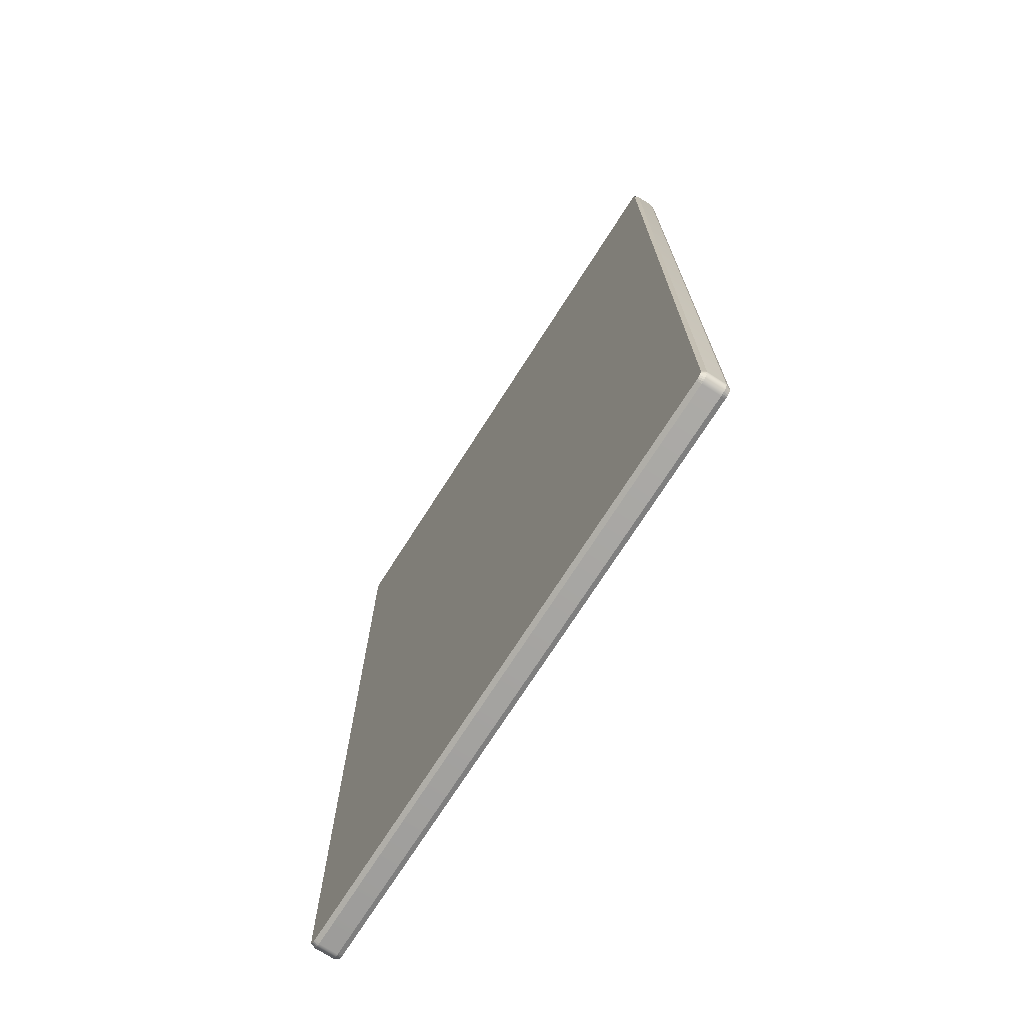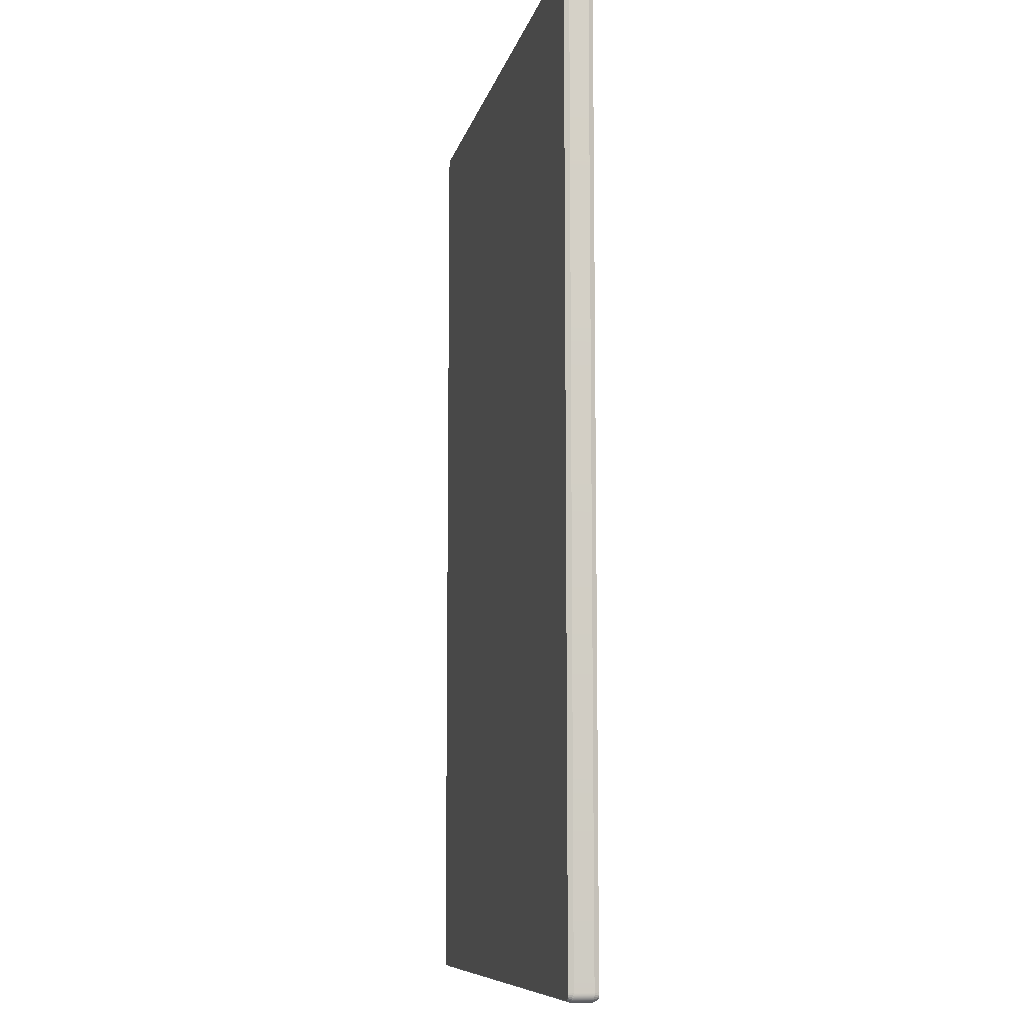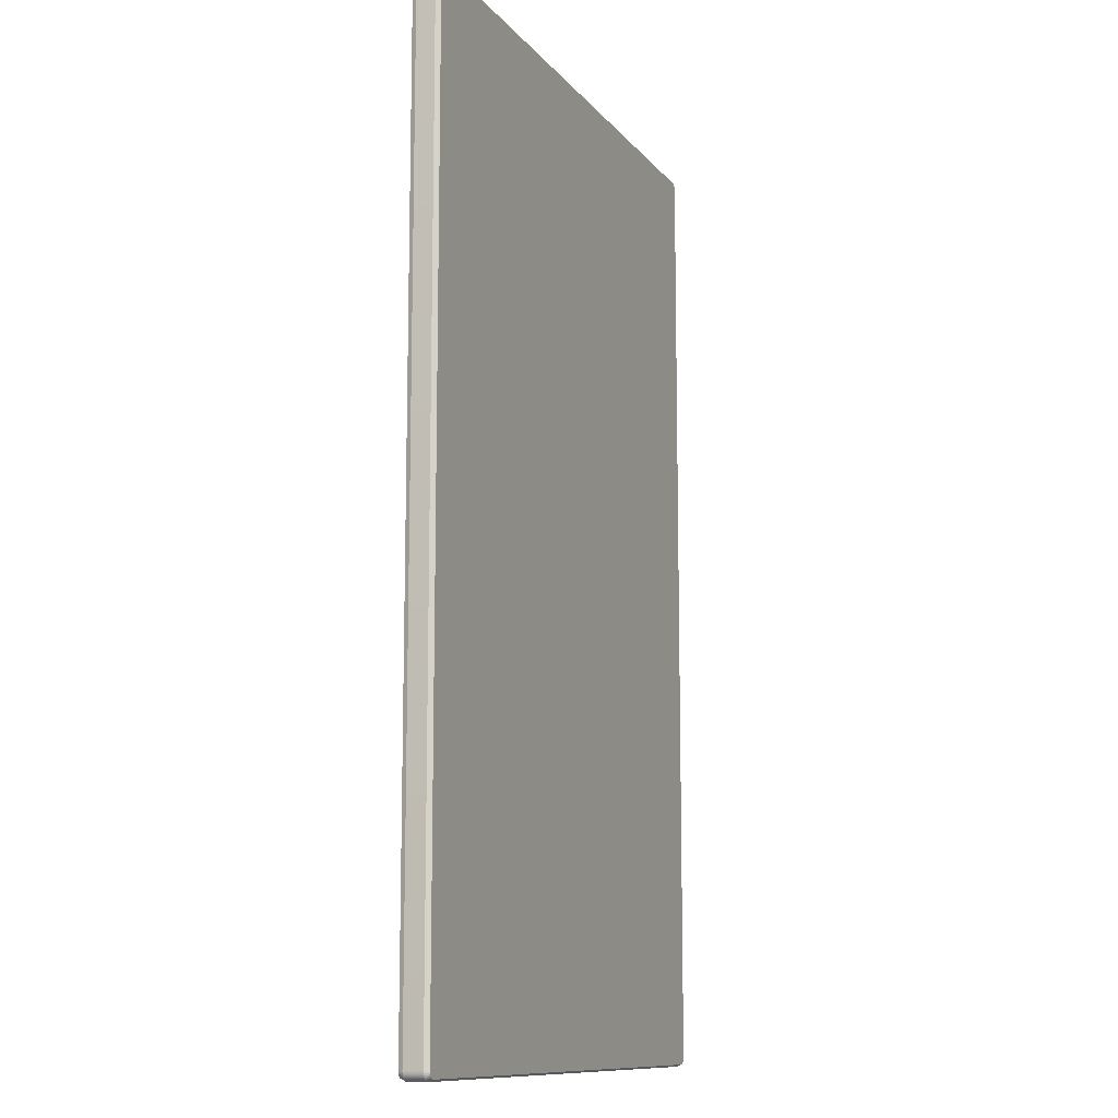
<metadata>
{"format":"obj","ext":"obj","renderer":"f3d","projection":"perspective","resolution":1024,"background":"white","views":[{"elev":-73.1,"azim":-122.6,"up":"+Y"},{"elev":-9.1,"azim":-102.0,"up":"+Y"},{"elev":-11.2,"azim":112.7,"up":"+Y"}]}
</metadata>
<code>
v -0.2035 0.03004 0.2434
v 0.2072 0.03004 0.2434
v 0.2072 0.03004 0.2304
v 0.2087 0.02987 0.2304
v -0.2035 0.03004 0.2304
v 0.2087 0.02987 0.2434
v -0.205 0.02987 0.2434
v 0.21 0.02938 0.2304
v -0.205 0.02987 0.2304
v 0.21 0.02938 0.2434
v 0.2112 0.02862 0.2304
v 0.2112 0.02862 0.2434
v -0.2063 0.02938 0.2434
v -0.2063 0.02938 0.2304
v -0.2075 0.02862 0.2434
v -0.2075 0.02862 0.2304
v -0.2085 0.02762 0.2434
v -0.2075 0.02862 0.2434
v -0.2075 0.02862 0.2304
v -0.2085 0.02762 0.2304
v -0.2093 0.02642 0.2434
v -0.2093 0.02642 0.2304
v -0.2098 0.02506 0.2434
v -0.2098 0.02506 0.2304
v -0.2099 0.02359 0.2434
v -0.2099 0.02359 0.2304
v -0.2099 -0.6369 0.2434
v -0.2099 -0.6369 0.2304
v -0.2098 -0.6384 0.2434
v -0.2098 -0.6384 0.2304
v -0.2093 -0.6398 0.2434
v -0.2093 -0.6398 0.2304
v -0.2085 -0.641 0.2434
v -0.2085 -0.641 0.2304
v -0.2075 -0.642 0.2434
v -0.2075 -0.642 0.2304
v -0.2063 -0.6427 0.2434
v -0.2075 -0.642 0.2434
v -0.2075 -0.642 0.2304
v -0.2063 -0.6427 0.2304
v -0.205 -0.6432 0.2434
v -0.205 -0.6432 0.2304
v -0.2035 -0.6434 0.2434
v -0.2035 -0.6434 0.2304
v 0.2072 -0.6434 0.2434
v 0.2072 -0.6434 0.2304
v 0.2087 -0.6432 0.2434
v 0.2087 -0.6432 0.2304
v 0.21 -0.6427 0.2434
v 0.21 -0.6427 0.2304
v 0.2112 -0.642 0.2434
v 0.2112 -0.642 0.2304
v 0.2122 -0.641 0.2434
v 0.2112 -0.642 0.2434
v 0.2112 -0.642 0.2304
v 0.2122 -0.641 0.2304
v 0.213 -0.6398 0.2434
v 0.213 -0.6398 0.2304
v 0.2135 -0.6384 0.2434
v 0.2135 -0.6384 0.2304
v 0.2136 -0.6369 0.2434
v 0.2136 -0.6369 0.2304
v 0.2136 0.02359 0.2434
v 0.2136 0.02359 0.2304
v 0.2135 0.02506 0.2434
v 0.2135 0.02506 0.2304
v 0.213 0.02642 0.2434
v 0.213 0.02642 0.2304
v 0.2122 0.02762 0.2434
v 0.2122 0.02762 0.2304
v 0.2112 0.02862 0.2434
v 0.2112 0.02862 0.2304
v -0.2057 -0.6414 0.2271
v -0.2066 -0.6409 0.2271
v -0.2074 -0.6401 0.2271
v -0.208 -0.6391 0.2271
v -0.2084 -0.6381 0.2271
v -0.2046 -0.6418 0.2271
v -0.2034 -0.6419 0.2271
v -0.2085 -0.6368 0.2271
v 0.2071 -0.6419 0.2271
v 0.2083 -0.6418 0.2271
v 0.2094 -0.6414 0.2271
v 0.2103 -0.6409 0.2271
v 0.2111 -0.6401 0.2271
v 0.2117 -0.6391 0.2271
v 0.2121 -0.6381 0.2271
v 0.2121 -0.6368 0.2271
v -0.2085 0.0235 0.2271
v -0.2084 0.02474 0.2271
v -0.208 0.0258 0.2271
v -0.2074 0.02674 0.2271
v -0.2066 0.02752 0.2271
v -0.2057 0.02811 0.2271
v -0.2046 0.02846 0.2271
v -0.2034 0.02855 0.2271
v 0.2121 0.0235 0.2271
v 0.2071 0.02855 0.2271
v 0.2121 0.02474 0.2271
v 0.2117 0.0258 0.2271
v 0.2111 0.02674 0.2271
v 0.2103 0.02752 0.2271
v 0.2094 0.02811 0.2271
v 0.2083 0.02846 0.2271
v 0.2094 0.02811 0.2467
v 0.2083 0.02846 0.2467
v 0.2071 0.02855 0.2467
v 0.2103 0.02752 0.2467
v 0.2111 0.02674 0.2467
v 0.2117 0.0258 0.2467
v 0.2121 0.02474 0.2467
v 0.2121 0.0235 0.2467
v -0.2034 0.02855 0.2467
v 0.2121 -0.6368 0.2467
v -0.2046 0.02846 0.2467
v -0.2057 0.02811 0.2467
v -0.2066 0.02752 0.2467
v -0.2074 0.02674 0.2467
v -0.208 0.0258 0.2467
v -0.2084 0.02474 0.2467
v -0.2085 0.0235 0.2467
v -0.2085 -0.6368 0.2467
v 0.2121 -0.6381 0.2467
v 0.2117 -0.6391 0.2467
v 0.2111 -0.6401 0.2467
v 0.2103 -0.6409 0.2467
v 0.2094 -0.6414 0.2467
v 0.2083 -0.6418 0.2467
v 0.2071 -0.6419 0.2467
v -0.2034 -0.6419 0.2467
v -0.2084 -0.6381 0.2467
v -0.2046 -0.6418 0.2467
v -0.2057 -0.6414 0.2467
v -0.208 -0.6391 0.2467
v -0.2074 -0.6401 0.2467
v -0.2066 -0.6409 0.2467
v 0.2072 0.03004 0.2304
v 0.2071 0.02855 0.2271
v -0.2034 0.02855 0.2271
v -0.2035 0.03004 0.2304
v -0.2035 0.03004 0.2434
v -0.2034 0.02855 0.2467
v 0.2071 0.02855 0.2467
v 0.2072 0.03004 0.2434
v -0.2035 0.03004 0.2304
v -0.2034 0.02855 0.2271
v -0.2046 0.02846 0.2271
v -0.2046 0.02846 0.2271
v -0.205 0.02987 0.2304
v -0.2035 0.03004 0.2304
v -0.205 0.02987 0.2434
v -0.2046 0.02846 0.2467
v -0.2034 0.02855 0.2467
v -0.2034 0.02855 0.2467
v -0.2035 0.03004 0.2434
v -0.205 0.02987 0.2434
v -0.205 0.02987 0.2304
v -0.2046 0.02846 0.2271
v -0.2057 0.02811 0.2271
v -0.2057 0.02811 0.2271
v -0.2063 0.02938 0.2304
v -0.205 0.02987 0.2304
v -0.2063 0.02938 0.2434
v -0.2057 0.02811 0.2467
v -0.2046 0.02846 0.2467
v -0.2046 0.02846 0.2467
v -0.205 0.02987 0.2434
v -0.2063 0.02938 0.2434
v -0.2063 0.02938 0.2304
v -0.2057 0.02811 0.2271
v -0.2066 0.02752 0.2271
v -0.2066 0.02752 0.2271
v -0.2075 0.02862 0.2304
v -0.2063 0.02938 0.2304
v -0.2075 0.02862 0.2434
v -0.2066 0.02752 0.2467
v -0.2057 0.02811 0.2467
v -0.2057 0.02811 0.2467
v -0.2063 0.02938 0.2434
v -0.2075 0.02862 0.2434
v -0.2075 0.02862 0.2304
v -0.2066 0.02752 0.2271
v -0.2074 0.02674 0.2271
v -0.2085 0.02762 0.2304
v -0.2085 0.02762 0.2434
v -0.2074 0.02674 0.2467
v -0.2066 0.02752 0.2467
v -0.2075 0.02862 0.2434
v -0.2085 0.02762 0.2304
v -0.2074 0.02674 0.2271
v -0.208 0.0258 0.2271
v -0.208 0.0258 0.2271
v -0.2093 0.02642 0.2304
v -0.2085 0.02762 0.2304
v -0.2093 0.02642 0.2434
v -0.208 0.0258 0.2467
v -0.2074 0.02674 0.2467
v -0.2074 0.02674 0.2467
v -0.2085 0.02762 0.2434
v -0.2093 0.02642 0.2434
v -0.2093 0.02642 0.2304
v -0.208 0.0258 0.2271
v -0.2084 0.02474 0.2271
v -0.2084 0.02474 0.2271
v -0.2098 0.02506 0.2304
v -0.2093 0.02642 0.2304
v -0.2098 0.02506 0.2434
v -0.2084 0.02474 0.2467
v -0.208 0.0258 0.2467
v -0.208 0.0258 0.2467
v -0.2093 0.02642 0.2434
v -0.2098 0.02506 0.2434
v -0.2098 0.02506 0.2304
v -0.2084 0.02474 0.2271
v -0.2085 0.0235 0.2271
v -0.2085 0.0235 0.2271
v -0.2099 0.02359 0.2304
v -0.2098 0.02506 0.2304
v -0.2099 0.02359 0.2434
v -0.2085 0.0235 0.2467
v -0.2084 0.02474 0.2467
v -0.2084 0.02474 0.2467
v -0.2098 0.02506 0.2434
v -0.2099 0.02359 0.2434
v -0.2099 0.02359 0.2304
v -0.2085 0.0235 0.2271
v -0.2085 -0.6368 0.2271
v -0.2099 -0.6369 0.2304
v -0.2099 -0.6369 0.2434
v -0.2085 -0.6368 0.2467
v -0.2085 0.0235 0.2467
v -0.2099 0.02359 0.2434
v -0.2099 -0.6369 0.2304
v -0.2085 -0.6368 0.2271
v -0.2084 -0.6381 0.2271
v -0.2084 -0.6381 0.2271
v -0.2098 -0.6384 0.2304
v -0.2099 -0.6369 0.2304
v -0.2098 -0.6384 0.2434
v -0.2084 -0.6381 0.2467
v -0.2085 -0.6368 0.2467
v -0.2085 -0.6368 0.2467
v -0.2099 -0.6369 0.2434
v -0.2098 -0.6384 0.2434
v -0.2098 -0.6384 0.2304
v -0.2084 -0.6381 0.2271
v -0.208 -0.6391 0.2271
v -0.208 -0.6391 0.2271
v -0.2093 -0.6398 0.2304
v -0.2098 -0.6384 0.2304
v -0.2093 -0.6398 0.2434
v -0.208 -0.6391 0.2467
v -0.2084 -0.6381 0.2467
v -0.2084 -0.6381 0.2467
v -0.2098 -0.6384 0.2434
v -0.2093 -0.6398 0.2434
v -0.2093 -0.6398 0.2304
v -0.208 -0.6391 0.2271
v -0.2074 -0.6401 0.2271
v -0.2074 -0.6401 0.2271
v -0.2085 -0.641 0.2304
v -0.2093 -0.6398 0.2304
v -0.2085 -0.641 0.2434
v -0.2074 -0.6401 0.2467
v -0.208 -0.6391 0.2467
v -0.208 -0.6391 0.2467
v -0.2093 -0.6398 0.2434
v -0.2085 -0.641 0.2434
v -0.2085 -0.641 0.2304
v -0.2074 -0.6401 0.2271
v -0.2066 -0.6409 0.2271
v -0.2075 -0.642 0.2304
v -0.2075 -0.642 0.2434
v -0.2066 -0.6409 0.2467
v -0.2074 -0.6401 0.2467
v -0.2085 -0.641 0.2434
v -0.2075 -0.642 0.2304
v -0.2066 -0.6409 0.2271
v -0.2057 -0.6414 0.2271
v -0.2057 -0.6414 0.2271
v -0.2063 -0.6427 0.2304
v -0.2075 -0.642 0.2304
v -0.2063 -0.6427 0.2434
v -0.2057 -0.6414 0.2467
v -0.2066 -0.6409 0.2467
v -0.2066 -0.6409 0.2467
v -0.2075 -0.642 0.2434
v -0.2063 -0.6427 0.2434
v -0.2063 -0.6427 0.2304
v -0.2057 -0.6414 0.2271
v -0.2046 -0.6418 0.2271
v -0.2046 -0.6418 0.2271
v -0.205 -0.6432 0.2304
v -0.2063 -0.6427 0.2304
v -0.205 -0.6432 0.2434
v -0.2046 -0.6418 0.2467
v -0.2057 -0.6414 0.2467
v -0.2057 -0.6414 0.2467
v -0.2063 -0.6427 0.2434
v -0.205 -0.6432 0.2434
v -0.205 -0.6432 0.2304
v -0.2046 -0.6418 0.2271
v -0.2034 -0.6419 0.2271
v -0.2034 -0.6419 0.2271
v -0.2035 -0.6434 0.2304
v -0.205 -0.6432 0.2304
v -0.2035 -0.6434 0.2434
v -0.2034 -0.6419 0.2467
v -0.2046 -0.6418 0.2467
v -0.2046 -0.6418 0.2467
v -0.205 -0.6432 0.2434
v -0.2035 -0.6434 0.2434
v -0.2035 -0.6434 0.2304
v -0.2034 -0.6419 0.2271
v 0.2071 -0.6419 0.2271
v 0.2072 -0.6434 0.2304
v 0.2072 -0.6434 0.2434
v 0.2071 -0.6419 0.2467
v -0.2034 -0.6419 0.2467
v -0.2035 -0.6434 0.2434
v 0.2072 -0.6434 0.2304
v 0.2071 -0.6419 0.2271
v 0.2083 -0.6418 0.2271
v 0.2083 -0.6418 0.2271
v 0.2087 -0.6432 0.2304
v 0.2072 -0.6434 0.2304
v 0.2087 -0.6432 0.2434
v 0.2083 -0.6418 0.2467
v 0.2071 -0.6419 0.2467
v 0.2071 -0.6419 0.2467
v 0.2072 -0.6434 0.2434
v 0.2087 -0.6432 0.2434
v 0.2087 -0.6432 0.2304
v 0.2083 -0.6418 0.2271
v 0.2094 -0.6414 0.2271
v 0.2094 -0.6414 0.2271
v 0.21 -0.6427 0.2304
v 0.2087 -0.6432 0.2304
v 0.21 -0.6427 0.2434
v 0.2094 -0.6414 0.2467
v 0.2083 -0.6418 0.2467
v 0.2083 -0.6418 0.2467
v 0.2087 -0.6432 0.2434
v 0.21 -0.6427 0.2434
v 0.21 -0.6427 0.2304
v 0.2094 -0.6414 0.2271
v 0.2103 -0.6409 0.2271
v 0.2103 -0.6409 0.2271
v 0.2112 -0.642 0.2304
v 0.21 -0.6427 0.2304
v 0.2112 -0.642 0.2434
v 0.2103 -0.6409 0.2467
v 0.2094 -0.6414 0.2467
v 0.2094 -0.6414 0.2467
v 0.21 -0.6427 0.2434
v 0.2112 -0.642 0.2434
v 0.2112 -0.642 0.2304
v 0.2103 -0.6409 0.2271
v 0.2111 -0.6401 0.2271
v 0.2122 -0.641 0.2304
v 0.2122 -0.641 0.2434
v 0.2111 -0.6401 0.2467
v 0.2103 -0.6409 0.2467
v 0.2112 -0.642 0.2434
v 0.2122 -0.641 0.2304
v 0.2111 -0.6401 0.2271
v 0.2117 -0.6391 0.2271
v 0.2117 -0.6391 0.2271
v 0.213 -0.6398 0.2304
v 0.2122 -0.641 0.2304
v 0.213 -0.6398 0.2434
v 0.2117 -0.6391 0.2467
v 0.2111 -0.6401 0.2467
v 0.2111 -0.6401 0.2467
v 0.2122 -0.641 0.2434
v 0.213 -0.6398 0.2434
v 0.213 -0.6398 0.2304
v 0.2117 -0.6391 0.2271
v 0.2121 -0.6381 0.2271
v 0.2121 -0.6381 0.2271
v 0.2135 -0.6384 0.2304
v 0.213 -0.6398 0.2304
v 0.2135 -0.6384 0.2434
v 0.2121 -0.6381 0.2467
v 0.2117 -0.6391 0.2467
v 0.2117 -0.6391 0.2467
v 0.213 -0.6398 0.2434
v 0.2135 -0.6384 0.2434
v 0.2135 -0.6384 0.2304
v 0.2121 -0.6381 0.2271
v 0.2121 -0.6368 0.2271
v 0.2121 -0.6368 0.2271
v 0.2136 -0.6369 0.2304
v 0.2135 -0.6384 0.2304
v 0.2136 -0.6369 0.2434
v 0.2121 -0.6368 0.2467
v 0.2121 -0.6381 0.2467
v 0.2121 -0.6381 0.2467
v 0.2135 -0.6384 0.2434
v 0.2136 -0.6369 0.2434
v 0.2136 -0.6369 0.2304
v 0.2121 -0.6368 0.2271
v 0.2121 0.0235 0.2271
v 0.2136 0.02359 0.2304
v 0.2136 0.02359 0.2434
v 0.2121 0.0235 0.2467
v 0.2121 -0.6368 0.2467
v 0.2136 -0.6369 0.2434
v 0.2136 0.02359 0.2304
v 0.2121 0.0235 0.2271
v 0.2121 0.02474 0.2271
v 0.2121 0.02474 0.2271
v 0.2135 0.02506 0.2304
v 0.2136 0.02359 0.2304
v 0.2135 0.02506 0.2434
v 0.2121 0.02474 0.2467
v 0.2121 0.0235 0.2467
v 0.2121 0.0235 0.2467
v 0.2136 0.02359 0.2434
v 0.2135 0.02506 0.2434
v 0.2135 0.02506 0.2304
v 0.2121 0.02474 0.2271
v 0.2117 0.0258 0.2271
v 0.2117 0.0258 0.2271
v 0.213 0.02642 0.2304
v 0.2135 0.02506 0.2304
v 0.213 0.02642 0.2434
v 0.2117 0.0258 0.2467
v 0.2121 0.02474 0.2467
v 0.2121 0.02474 0.2467
v 0.2135 0.02506 0.2434
v 0.213 0.02642 0.2434
v 0.213 0.02642 0.2304
v 0.2117 0.0258 0.2271
v 0.2111 0.02674 0.2271
v 0.2111 0.02674 0.2271
v 0.2122 0.02762 0.2304
v 0.213 0.02642 0.2304
v 0.2122 0.02762 0.2434
v 0.2111 0.02674 0.2467
v 0.2117 0.0258 0.2467
v 0.2117 0.0258 0.2467
v 0.213 0.02642 0.2434
v 0.2122 0.02762 0.2434
v 0.2122 0.02762 0.2304
v 0.2111 0.02674 0.2271
v 0.2103 0.02752 0.2271
v 0.2112 0.02862 0.2304
v 0.2112 0.02862 0.2434
v 0.2103 0.02752 0.2467
v 0.2111 0.02674 0.2467
v 0.2122 0.02762 0.2434
v 0.2112 0.02862 0.2304
v 0.2103 0.02752 0.2271
v 0.2094 0.02811 0.2271
v 0.2094 0.02811 0.2271
v 0.21 0.02938 0.2304
v 0.2112 0.02862 0.2304
v 0.21 0.02938 0.2434
v 0.2094 0.02811 0.2467
v 0.2103 0.02752 0.2467
v 0.2103 0.02752 0.2467
v 0.2112 0.02862 0.2434
v 0.21 0.02938 0.2434
v 0.21 0.02938 0.2304
v 0.2094 0.02811 0.2271
v 0.2083 0.02846 0.2271
v 0.2083 0.02846 0.2271
v 0.2087 0.02987 0.2304
v 0.21 0.02938 0.2304
v 0.2087 0.02987 0.2434
v 0.2083 0.02846 0.2467
v 0.2094 0.02811 0.2467
v 0.2094 0.02811 0.2467
v 0.21 0.02938 0.2434
v 0.2087 0.02987 0.2434
v 0.2087 0.02987 0.2304
v 0.2083 0.02846 0.2271
v 0.2071 0.02855 0.2271
v 0.2071 0.02855 0.2271
v 0.2072 0.03004 0.2304
v 0.2087 0.02987 0.2304
v 0.2072 0.03004 0.2434
v 0.2071 0.02855 0.2467
v 0.2083 0.02846 0.2467
v 0.2083 0.02846 0.2467
v 0.2087 0.02987 0.2434
v 0.2072 0.03004 0.2434
f 1 2 3
f 4 3 2
f 3 5 1
f 2 6 4
f 7 1 5
f 8 4 6
f 5 9 7
f 6 10 8
f 11 8 10
f 10 12 11
f 13 7 9
f 9 14 13
f 15 13 14
f 14 16 15
f 17 18 19
f 19 20 17
f 21 17 20
f 20 22 21
f 23 21 22
f 22 24 23
f 25 23 24
f 24 26 25
f 27 25 26
f 26 28 27
f 29 27 28
f 28 30 29
f 31 29 30
f 30 32 31
f 33 31 32
f 32 34 33
f 35 33 34
f 34 36 35
f 37 38 39
f 39 40 37
f 41 37 40
f 40 42 41
f 43 41 42
f 42 44 43
f 45 43 44
f 44 46 45
f 47 45 46
f 46 48 47
f 49 47 48
f 48 50 49
f 51 49 50
f 50 52 51
f 53 54 55
f 55 56 53
f 57 53 56
f 56 58 57
f 59 57 58
f 58 60 59
f 61 59 60
f 60 62 61
f 63 61 62
f 62 64 63
f 65 63 64
f 64 66 65
f 67 65 66
f 66 68 67
f 69 67 68
f 68 70 69
f 71 69 70
f 70 72 71
f 73 74 75
f 73 75 76
f 73 76 77
f 78 73 77
f 79 78 77
f 79 77 80
f 81 79 80
f 82 81 80
f 83 82 80
f 84 83 80
f 85 84 80
f 86 85 80
f 87 86 80
f 88 87 80
f 88 80 89
f 88 89 90
f 88 90 91
f 88 91 92
f 88 92 93
f 88 93 94
f 88 94 95
f 88 95 96
f 97 88 96
f 97 96 98
f 99 97 98
f 100 99 98
f 101 100 98
f 102 101 98
f 103 102 98
f 103 98 104
f 105 106 107
f 105 107 108
f 107 109 108
f 107 110 109
f 107 111 110
f 107 112 111
f 107 113 112
f 113 114 112
f 113 115 114
f 115 116 114
f 116 117 114
f 117 118 114
f 118 119 114
f 119 120 114
f 120 121 114
f 121 122 114
f 122 123 114
f 122 124 123
f 122 125 124
f 122 126 125
f 122 127 126
f 122 128 127
f 122 129 128
f 122 130 129
f 122 131 130
f 131 132 130
f 131 133 132
f 131 134 133
f 134 135 133
f 135 136 133
f 137 138 139
f 139 140 137
f 141 142 143
f 143 144 141
f 145 146 147
f 148 149 150
f 151 152 153
f 154 155 156
f 157 158 159
f 160 161 162
f 163 164 165
f 166 167 168
f 169 170 171
f 172 173 174
f 175 176 177
f 178 179 180
f 181 182 183
f 183 184 181
f 185 186 187
f 187 188 185
f 189 190 191
f 192 193 194
f 195 196 197
f 198 199 200
f 201 202 203
f 204 205 206
f 207 208 209
f 210 211 212
f 213 214 215
f 216 217 218
f 219 220 221
f 222 223 224
f 225 226 227
f 227 228 225
f 229 230 231
f 231 232 229
f 233 234 235
f 236 237 238
f 239 240 241
f 242 243 244
f 245 246 247
f 248 249 250
f 251 252 253
f 254 255 256
f 257 258 259
f 260 261 262
f 263 264 265
f 266 267 268
f 269 270 271
f 271 272 269
f 273 274 275
f 275 276 273
f 277 278 279
f 280 281 282
f 283 284 285
f 286 287 288
f 289 290 291
f 292 293 294
f 295 296 297
f 298 299 300
f 301 302 303
f 304 305 306
f 307 308 309
f 310 311 312
f 313 314 315
f 315 316 313
f 317 318 319
f 319 320 317
f 321 322 323
f 324 325 326
f 327 328 329
f 330 331 332
f 333 334 335
f 336 337 338
f 339 340 341
f 342 343 344
f 345 346 347
f 348 349 350
f 351 352 353
f 354 355 356
f 357 358 359
f 359 360 357
f 361 362 363
f 363 364 361
f 365 366 367
f 368 369 370
f 371 372 373
f 374 375 376
f 377 378 379
f 380 381 382
f 383 384 385
f 386 387 388
f 389 390 391
f 392 393 394
f 395 396 397
f 398 399 400
f 401 402 403
f 403 404 401
f 405 406 407
f 407 408 405
f 409 410 411
f 412 413 414
f 415 416 417
f 418 419 420
f 421 422 423
f 424 425 426
f 427 428 429
f 430 431 432
f 433 434 435
f 436 437 438
f 439 440 441
f 442 443 444
f 445 446 447
f 447 448 445
f 449 450 451
f 451 452 449
f 453 454 455
f 456 457 458
f 459 460 461
f 462 463 464
f 465 466 467
f 468 469 470
f 471 472 473
f 474 475 476
f 477 478 479
f 480 481 482
f 483 484 485
f 486 487 488

</code>
